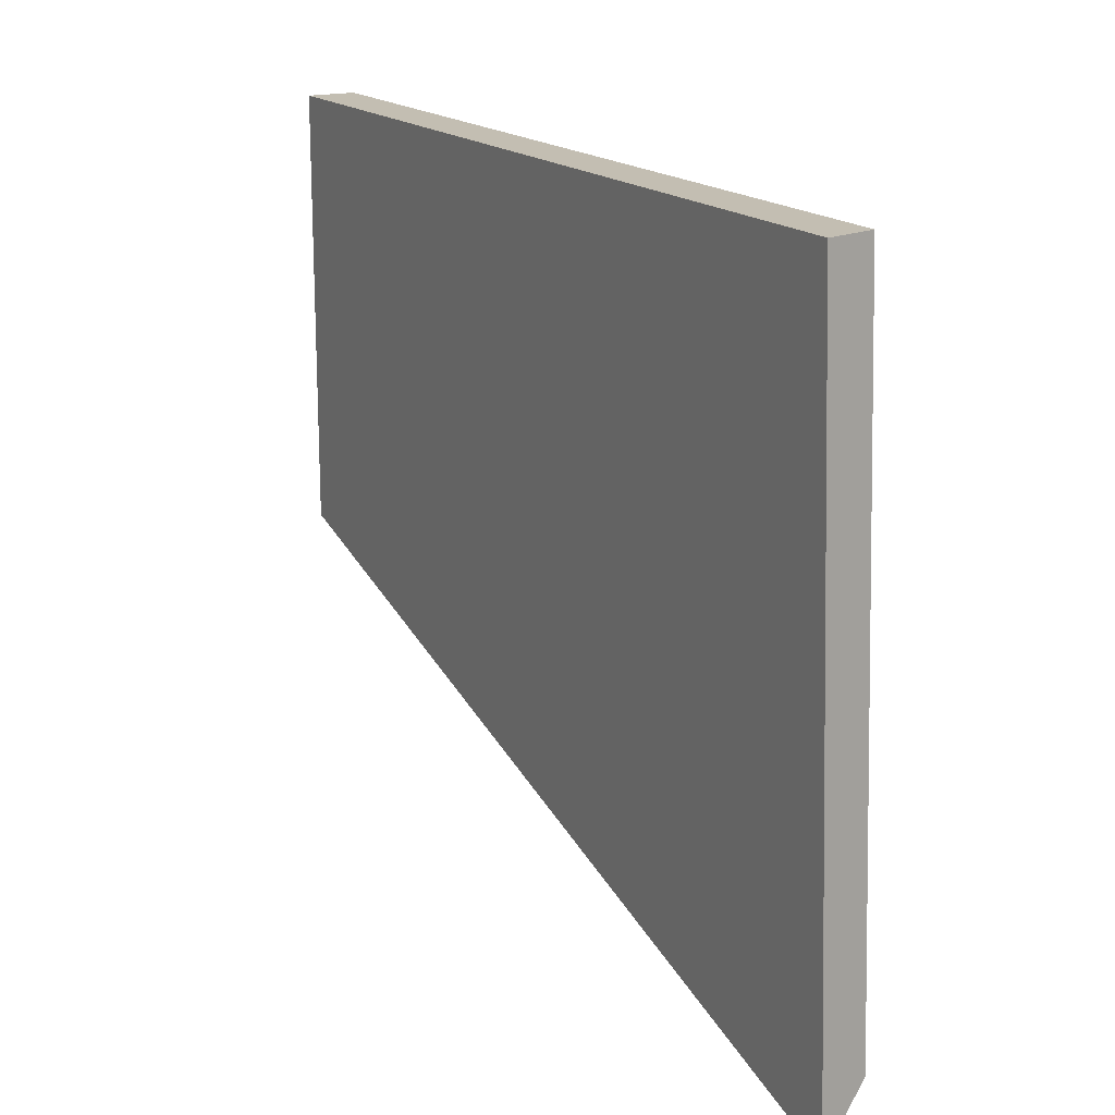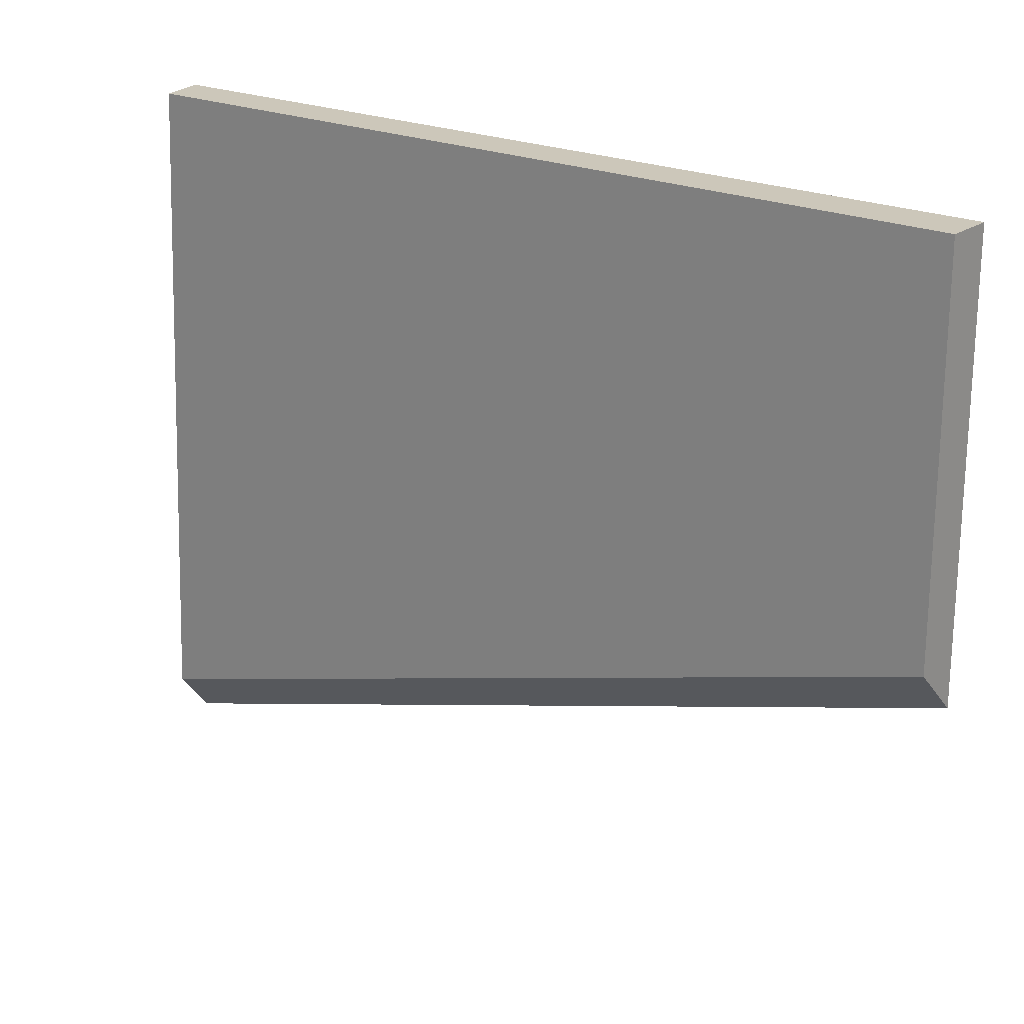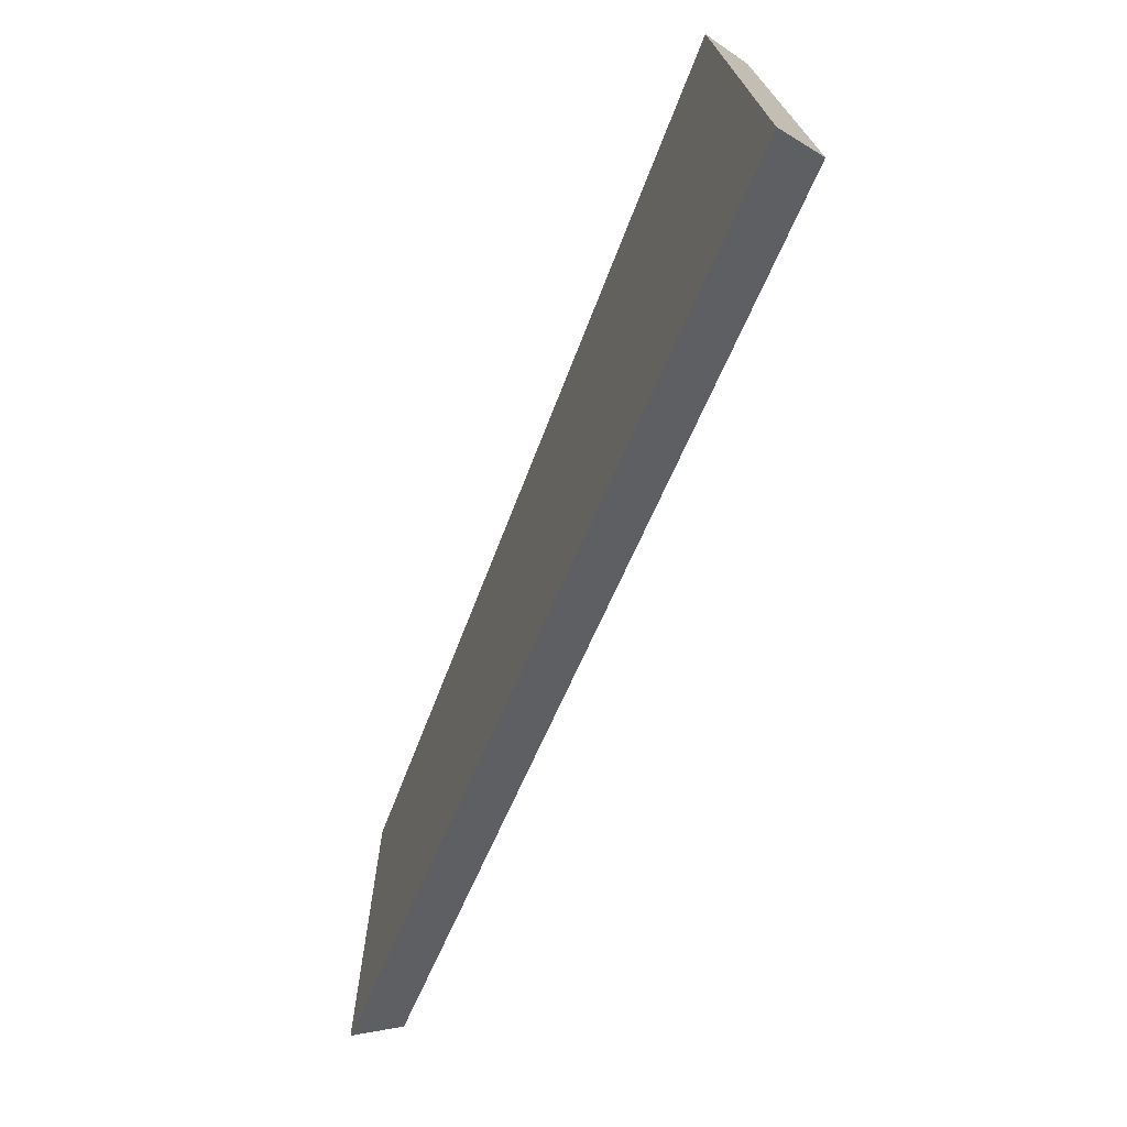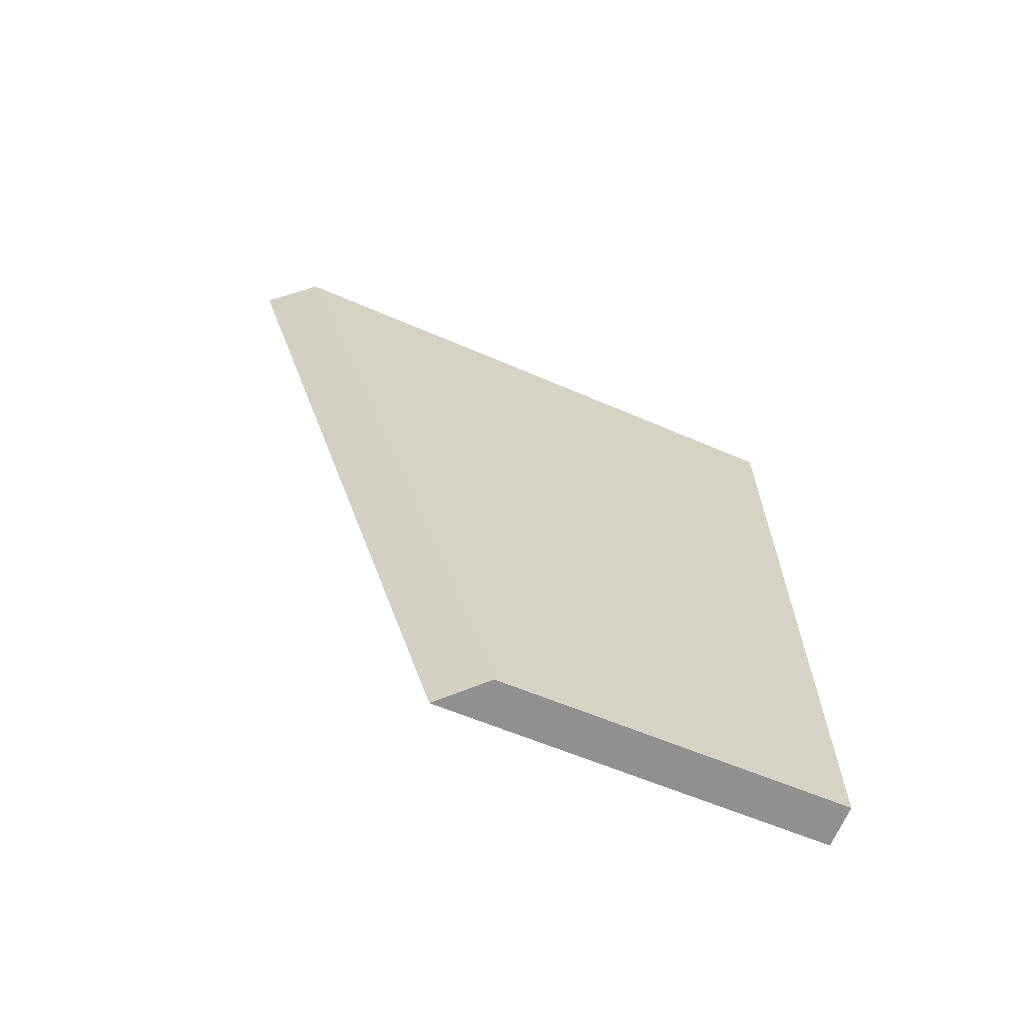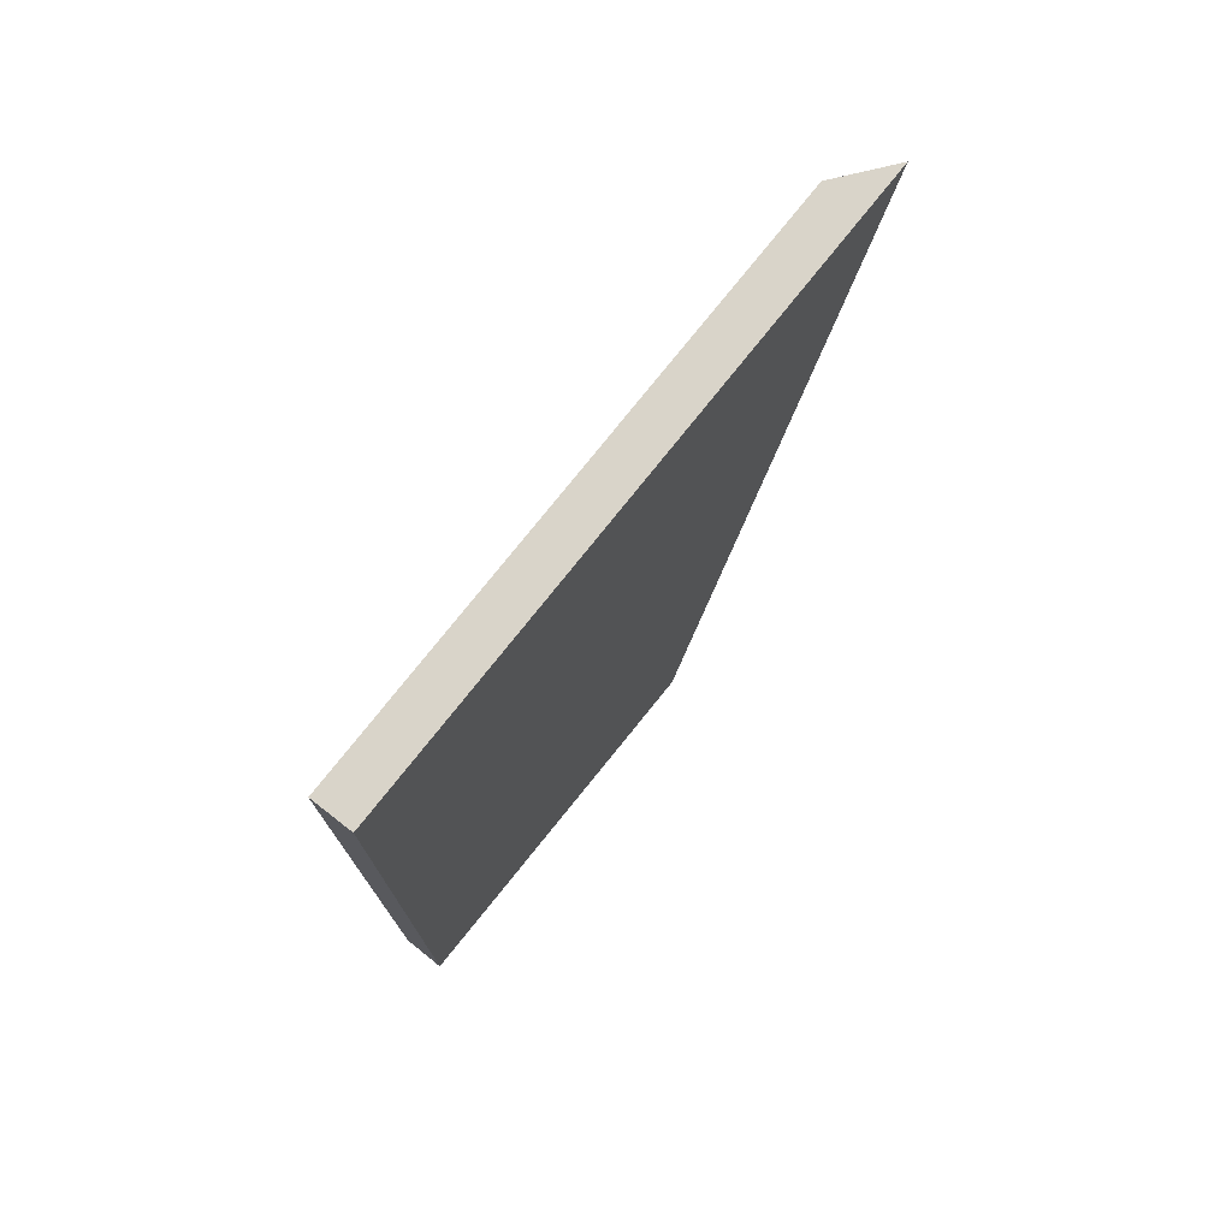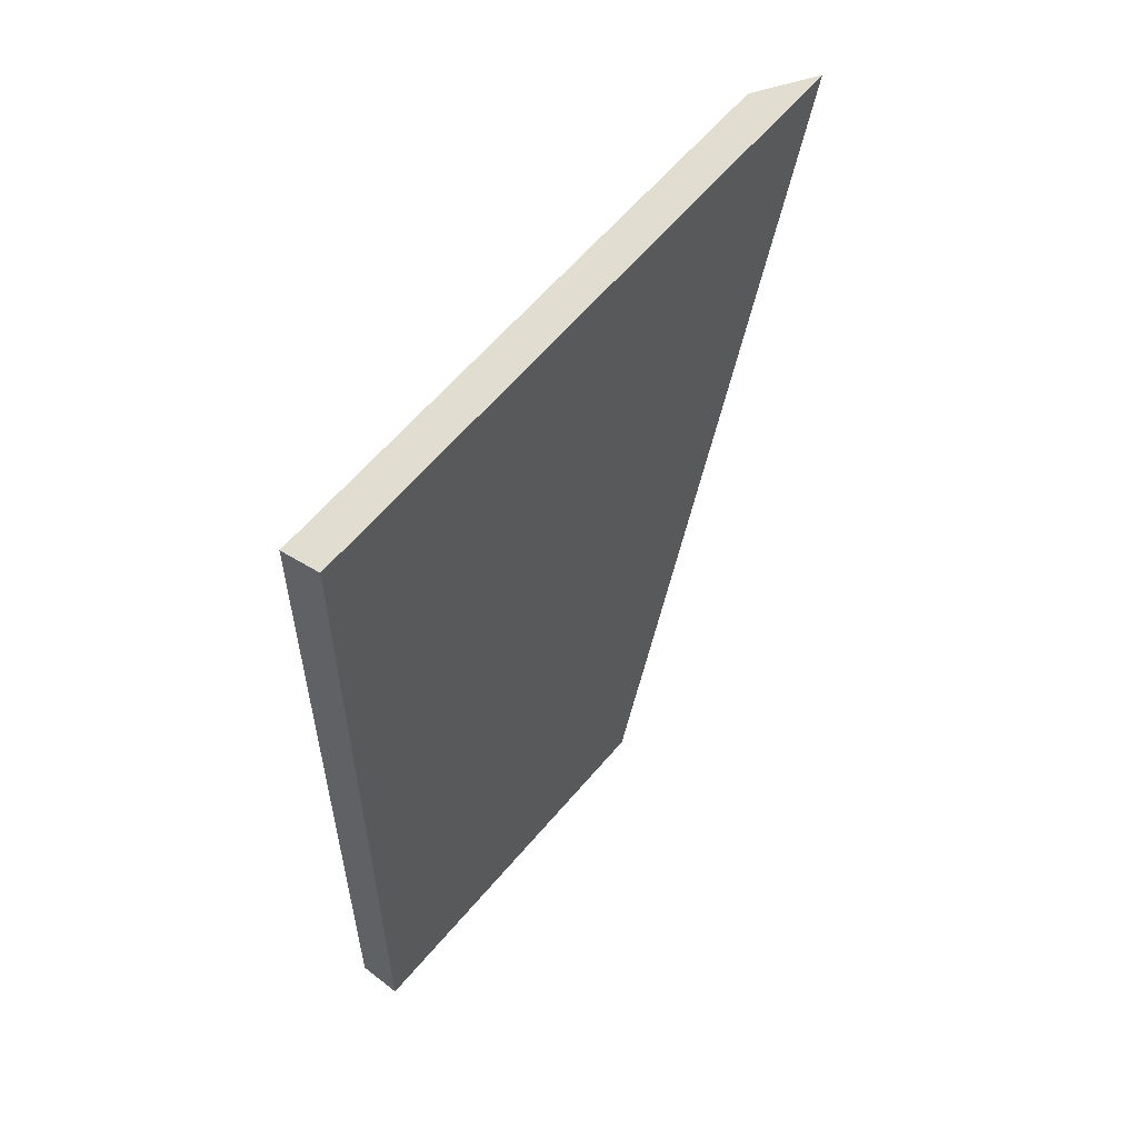
<metadata>
{"format":"obj","ext":"obj","renderer":"f3d","projection":"perspective","resolution":1024,"background":"white","views":[{"elev":17.4,"azim":-29.0,"up":"+Y"},{"elev":21.5,"azim":128.5,"up":"+Y"},{"elev":-71.0,"azim":-21.4,"up":"+Y"},{"elev":-65.6,"azim":67.6,"up":"+Z"},{"elev":74.7,"azim":-141.3,"up":"+Z"},{"elev":56.4,"azim":-140.9,"up":"+Z"}]}
</metadata>
<code>
g Device_Prop_Box_008_v_039
v -0.01247 0.1475 -0.258
v -0.009889 -0.07738 -0.258
v -0.01247 -0.07997 -0.258
v 0.01293 -0.05451 -0.258
v 0.01293 0.1475 -0.258
v -0.01247 0.1475 -0.258
v 0.01293 -0.05451 -0.258
v -0.009889 -0.07738 -0.258
v 0.01293 0.1475 -0.258
v 0.003937 0.1475 0.2094
v 0.01293 0.1475 0.2073
v -0.01247 0.1475 -0.258
v -0.01247 0.1475 0.2133
v 0.01293 0.1475 -0.258
v 0.01293 -0.09874 -0.1108
v 0.01293 -0.05451 -0.258
v 0.01293 0.1475 0.2073
v 0.01293 -0.199 0.2226
v 0.01293 -0.199 0.2226
v -0.01247 0.1475 0.2133
v -0.01247 -0.2266 0.2299
v 0.003937 0.1475 0.2094
v 0.01293 0.1475 0.2073
v -0.01247 -0.07997 -0.258
v -0.01247 0.1475 0.2133
v -0.01247 0.1475 -0.258
v -0.01247 -0.2266 0.2299
v -0.01247 -0.2266 0.2299
v 0.01293 -0.09874 -0.1108
v 0.01293 -0.199 0.2226
v -0.009889 -0.07738 -0.258
v -0.01247 -0.07997 -0.258
v 0.01293 -0.05451 -0.258
g Device_Prop_Box_008_v_039_0
f 3 2 1
f 5 1 4
f 8 7 6
f 11 10 9
f 9 10 12
f 13 12 10
f 16 15 14
f 14 15 17
f 18 17 15
f 21 20 19
f 20 22 19
f 19 22 23
f 26 25 24
f 27 24 25
f 30 29 28
f 29 31 28
f 28 31 32
f 33 31 29

</code>
